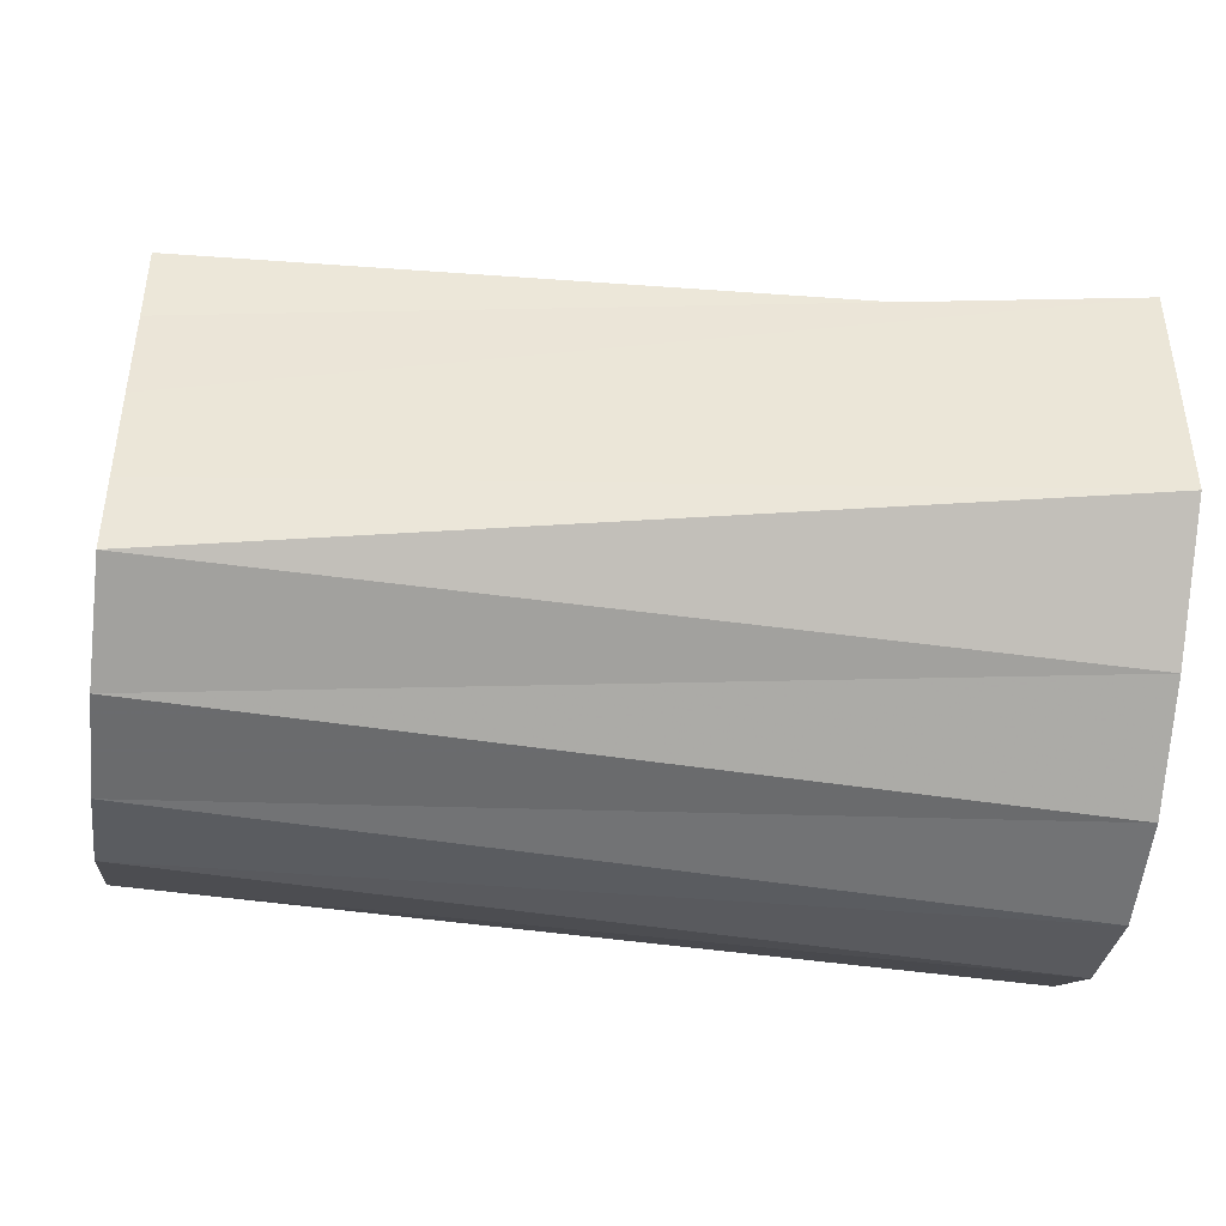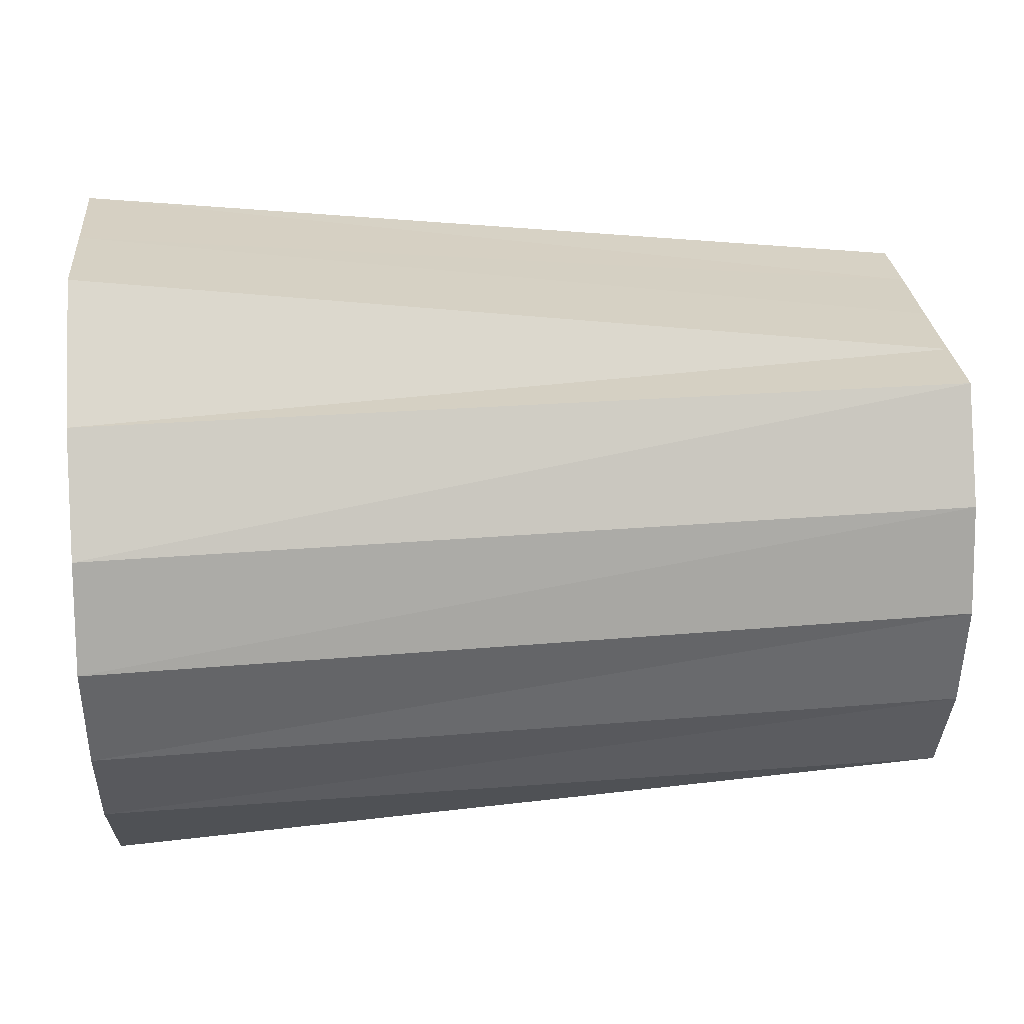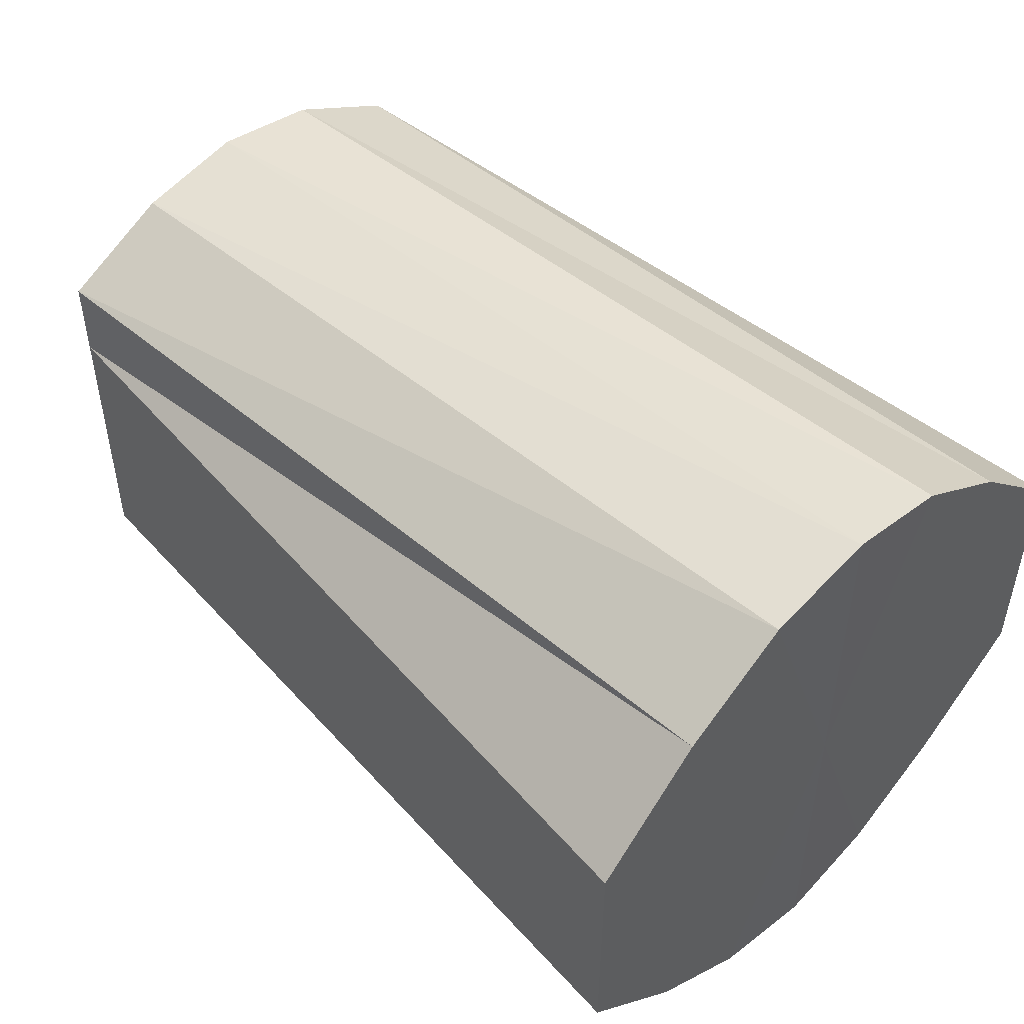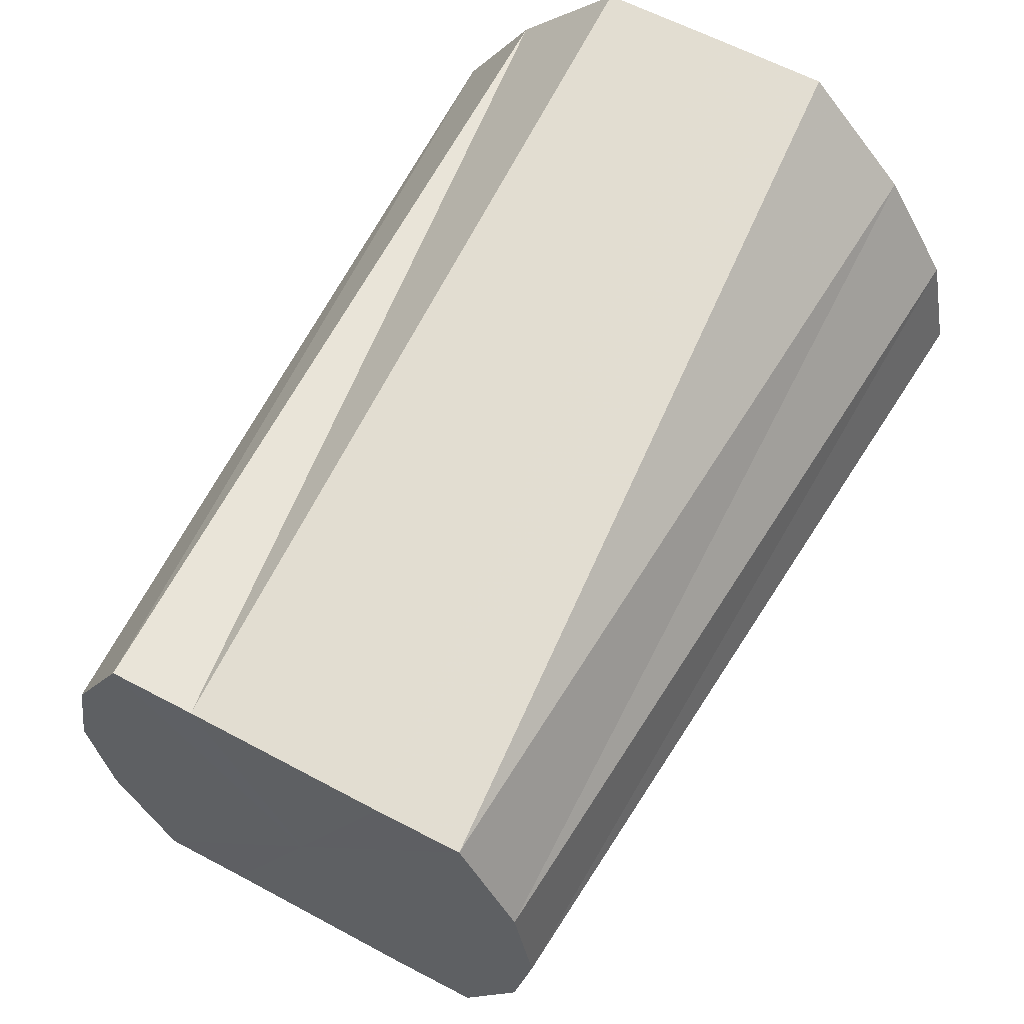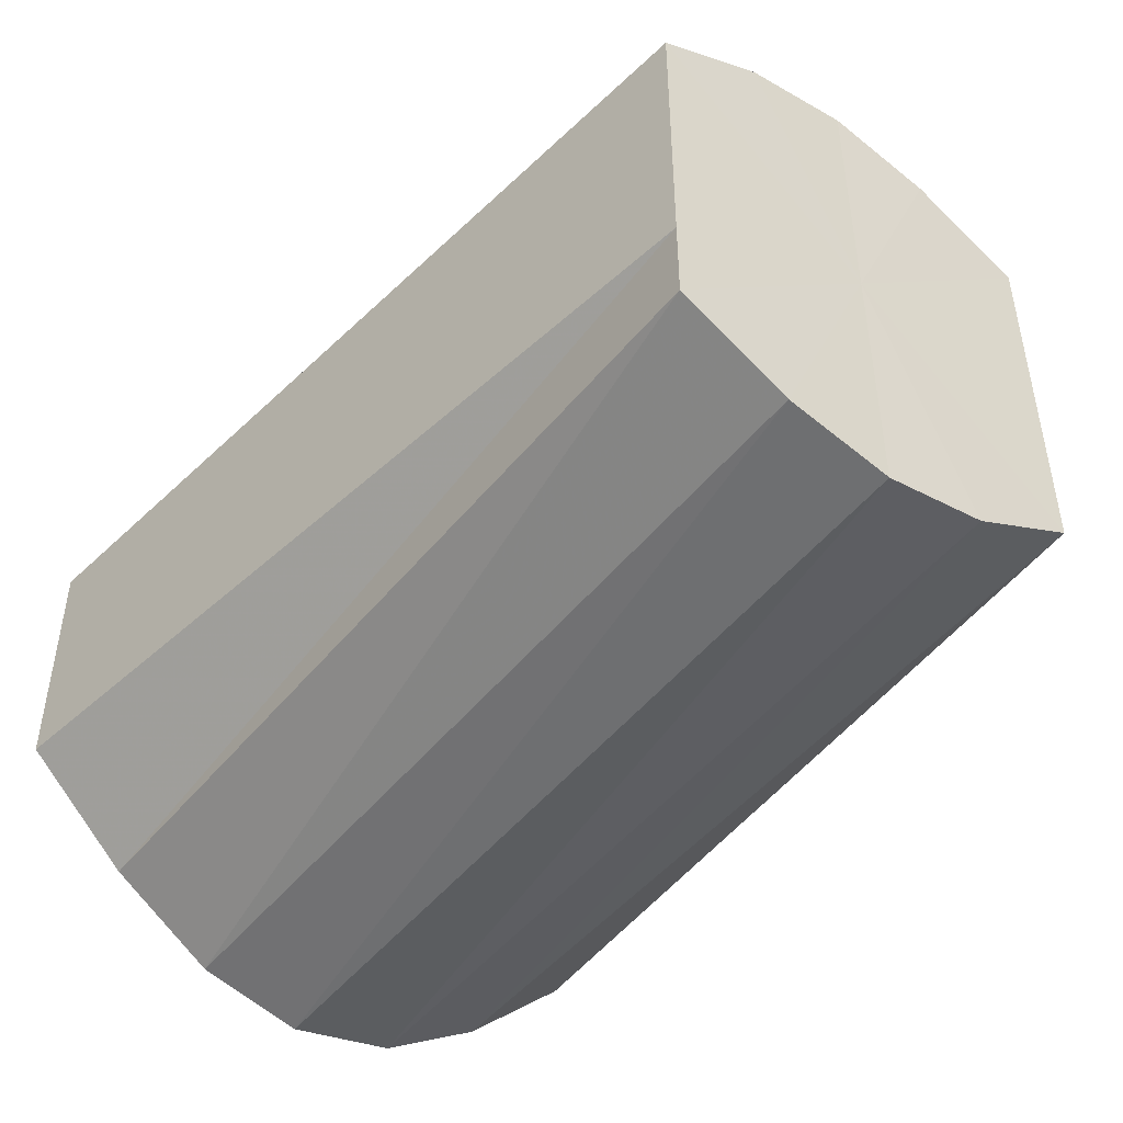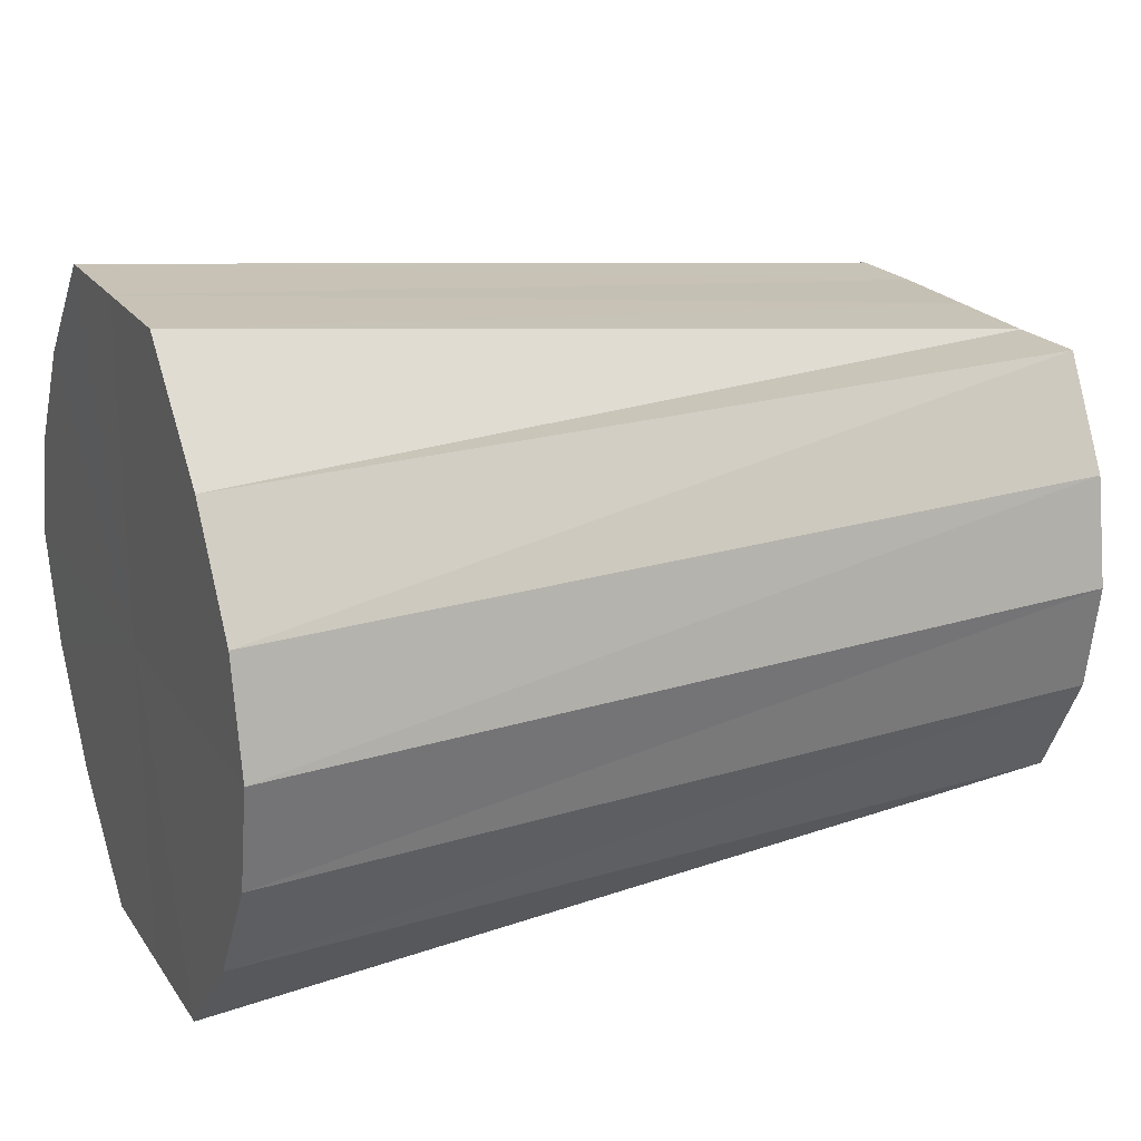
<metadata>
{"format":"obj","ext":"obj","renderer":"f3d","projection":"perspective","resolution":1024,"background":"white","views":[{"elev":-43.4,"azim":173.1,"up":"+Z"},{"elev":26.6,"azim":-4.5,"up":"+Y"},{"elev":49.5,"azim":-135.4,"up":"+Z"},{"elev":60.8,"azim":118.7,"up":"+Y"},{"elev":-46.4,"azim":52.2,"up":"+Z"},{"elev":21.5,"azim":-25.4,"up":"+Y"}]}
</metadata>
<code>
o 8427
v 2175 1870 7.404
v 2175 1870 7.402
v 2175 1870 7.399
v 2175 1870 7.395
v 2175 1870 7.397
v 2175 1870 7.402
v 2175 1870 7.397
v 2175 1870 7.386
v 2175 1870 7.392
v 2175 1870 7.395
v 2175 1870 7.392
v 2175 1870 7.375
v 2175 1870 7.384
v 2175 1870 7.386
v 2175 1870 7.384
v 2175 1870 7.364
v 2175 1870 7.375
v 2175 1870 7.375
v 2175 1870 7.375
v 2175 1870 7.355
v 2175 1870 7.366
v 2175 1870 7.364
v 2175 1870 7.366
v 2175 1870 7.348
v 2175 1870 7.358
v 2175 1870 7.355
v 2175 1870 7.358
v 2175 1870 7.346
v 2175 1870 7.353
v 2175 1870 7.348
v 2175 1870 7.353
v 2175 1870 7.351
v 2175 1870 7.402
v 2175 1870 7.397
v 2175 1870 7.399
v 2175 1870 7.395
v 2175 1870 7.392
v 2175 1870 7.404
v 2175 1870 7.397
v 2175 1870 7.386
v 2175 1870 7.384
v 2175 1870 7.375
v 2175 1870 7.375
v 2175 1870 7.402
v 2175 1870 7.392
v 2175 1870 7.364
v 2175 1870 7.366
v 2175 1870 7.355
v 2175 1870 7.358
v 2175 1870 7.395
v 2175 1870 7.384
v 2175 1870 7.348
v 2175 1870 7.353
v 2175 1870 7.346
v 2175 1870 7.351
v 2175 1870 7.386
v 2175 1870 7.375
v 2175 1870 7.348
v 2175 1870 7.353
v 2175 1870 7.355
v 2175 1870 7.358
v 2175 1870 7.375
v 2175 1870 7.366
v 2175 1870 7.364
v 2175 1870 7.404
v 2175 1870 7.375
v 2175 1870 7.402
v 2175 1870 7.395
v 2175 1870 7.402
v 2175 1870 7.386
v 2175 1870 7.395
v 2175 1870 7.375
v 2175 1870 7.386
v 2175 1870 7.364
v 2175 1870 7.375
v 2175 1870 7.355
v 2175 1870 7.364
v 2175 1870 7.348
v 2175 1870 7.355
v 2175 1870 7.346
v 2175 1870 7.348
v 2175 1870 7.399
v 2175 1870 7.397
v 2175 1870 7.375
v 2175 1870 7.392
v 2175 1870 7.397
v 2175 1870 7.384
v 2175 1870 7.392
v 2175 1870 7.375
v 2175 1870 7.384
v 2175 1870 7.366
v 2175 1870 7.375
v 2175 1870 7.358
v 2175 1870 7.366
v 2175 1870 7.353
v 2175 1870 7.358
v 2175 1870 7.351
v 2175 1870 7.353
f 1 2 3
f 2 4 5
f 6 1 7
f 4 8 9
f 10 6 11
f 8 12 13
f 14 10 15
f 12 16 17
f 18 14 19
f 16 20 21
f 22 18 23
f 20 24 25
f 26 22 27
f 24 28 29
f 30 26 31
f 28 30 32
f 33 34 35
f 36 37 34
f 38 35 39
f 40 41 37
f 42 43 41
f 44 39 45
f 46 47 43
f 48 49 47
f 50 45 51
f 52 53 49
f 54 55 53
f 56 51 57
f 58 59 55
f 60 61 59
f 62 57 63
f 64 63 61
f 65 66 67
f 67 66 68
f 69 66 65
f 68 66 70
f 71 66 69
f 70 66 72
f 73 66 71
f 72 66 74
f 75 66 73
f 74 66 76
f 77 66 75
f 76 66 78
f 79 66 77
f 78 66 80
f 81 66 79
f 80 66 81
f 82 83 84
f 83 85 84
f 86 82 84
f 85 87 84
f 88 86 84
f 87 89 84
f 90 88 84
f 89 91 84
f 92 90 84
f 91 93 84
f 94 92 84
f 93 95 84
f 96 94 84
f 95 97 84
f 98 96 84
f 97 98 84

</code>
